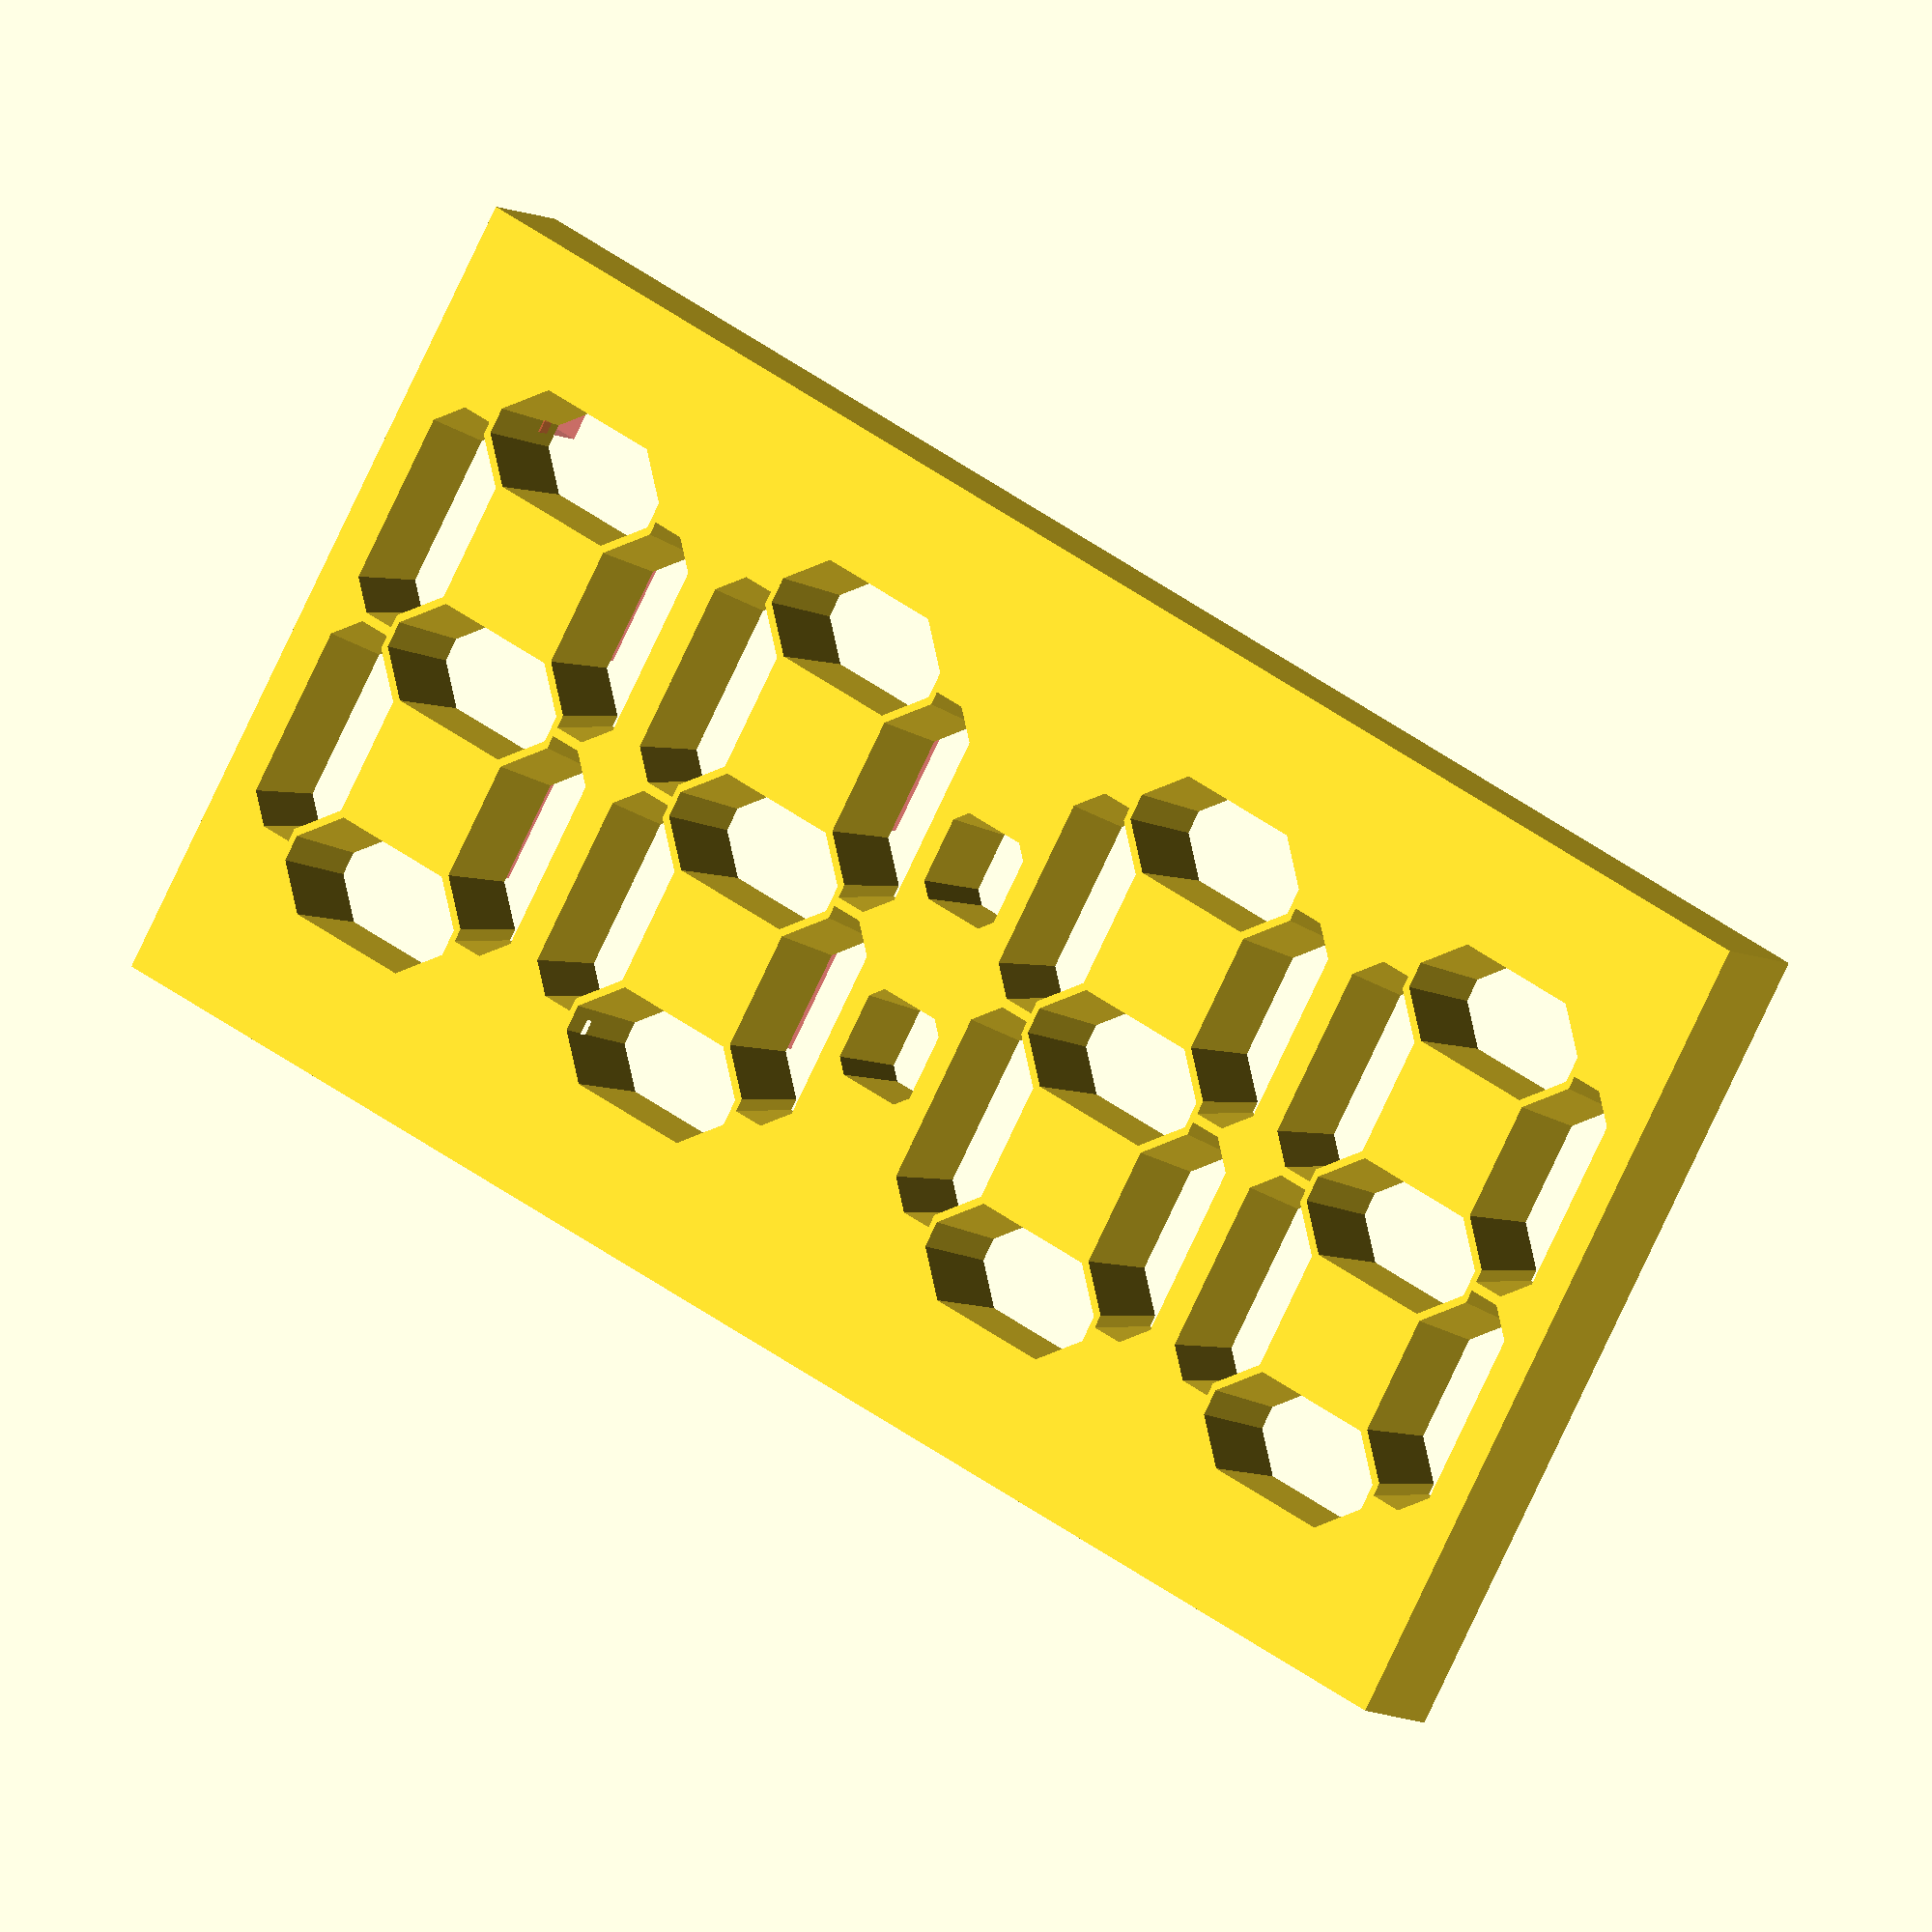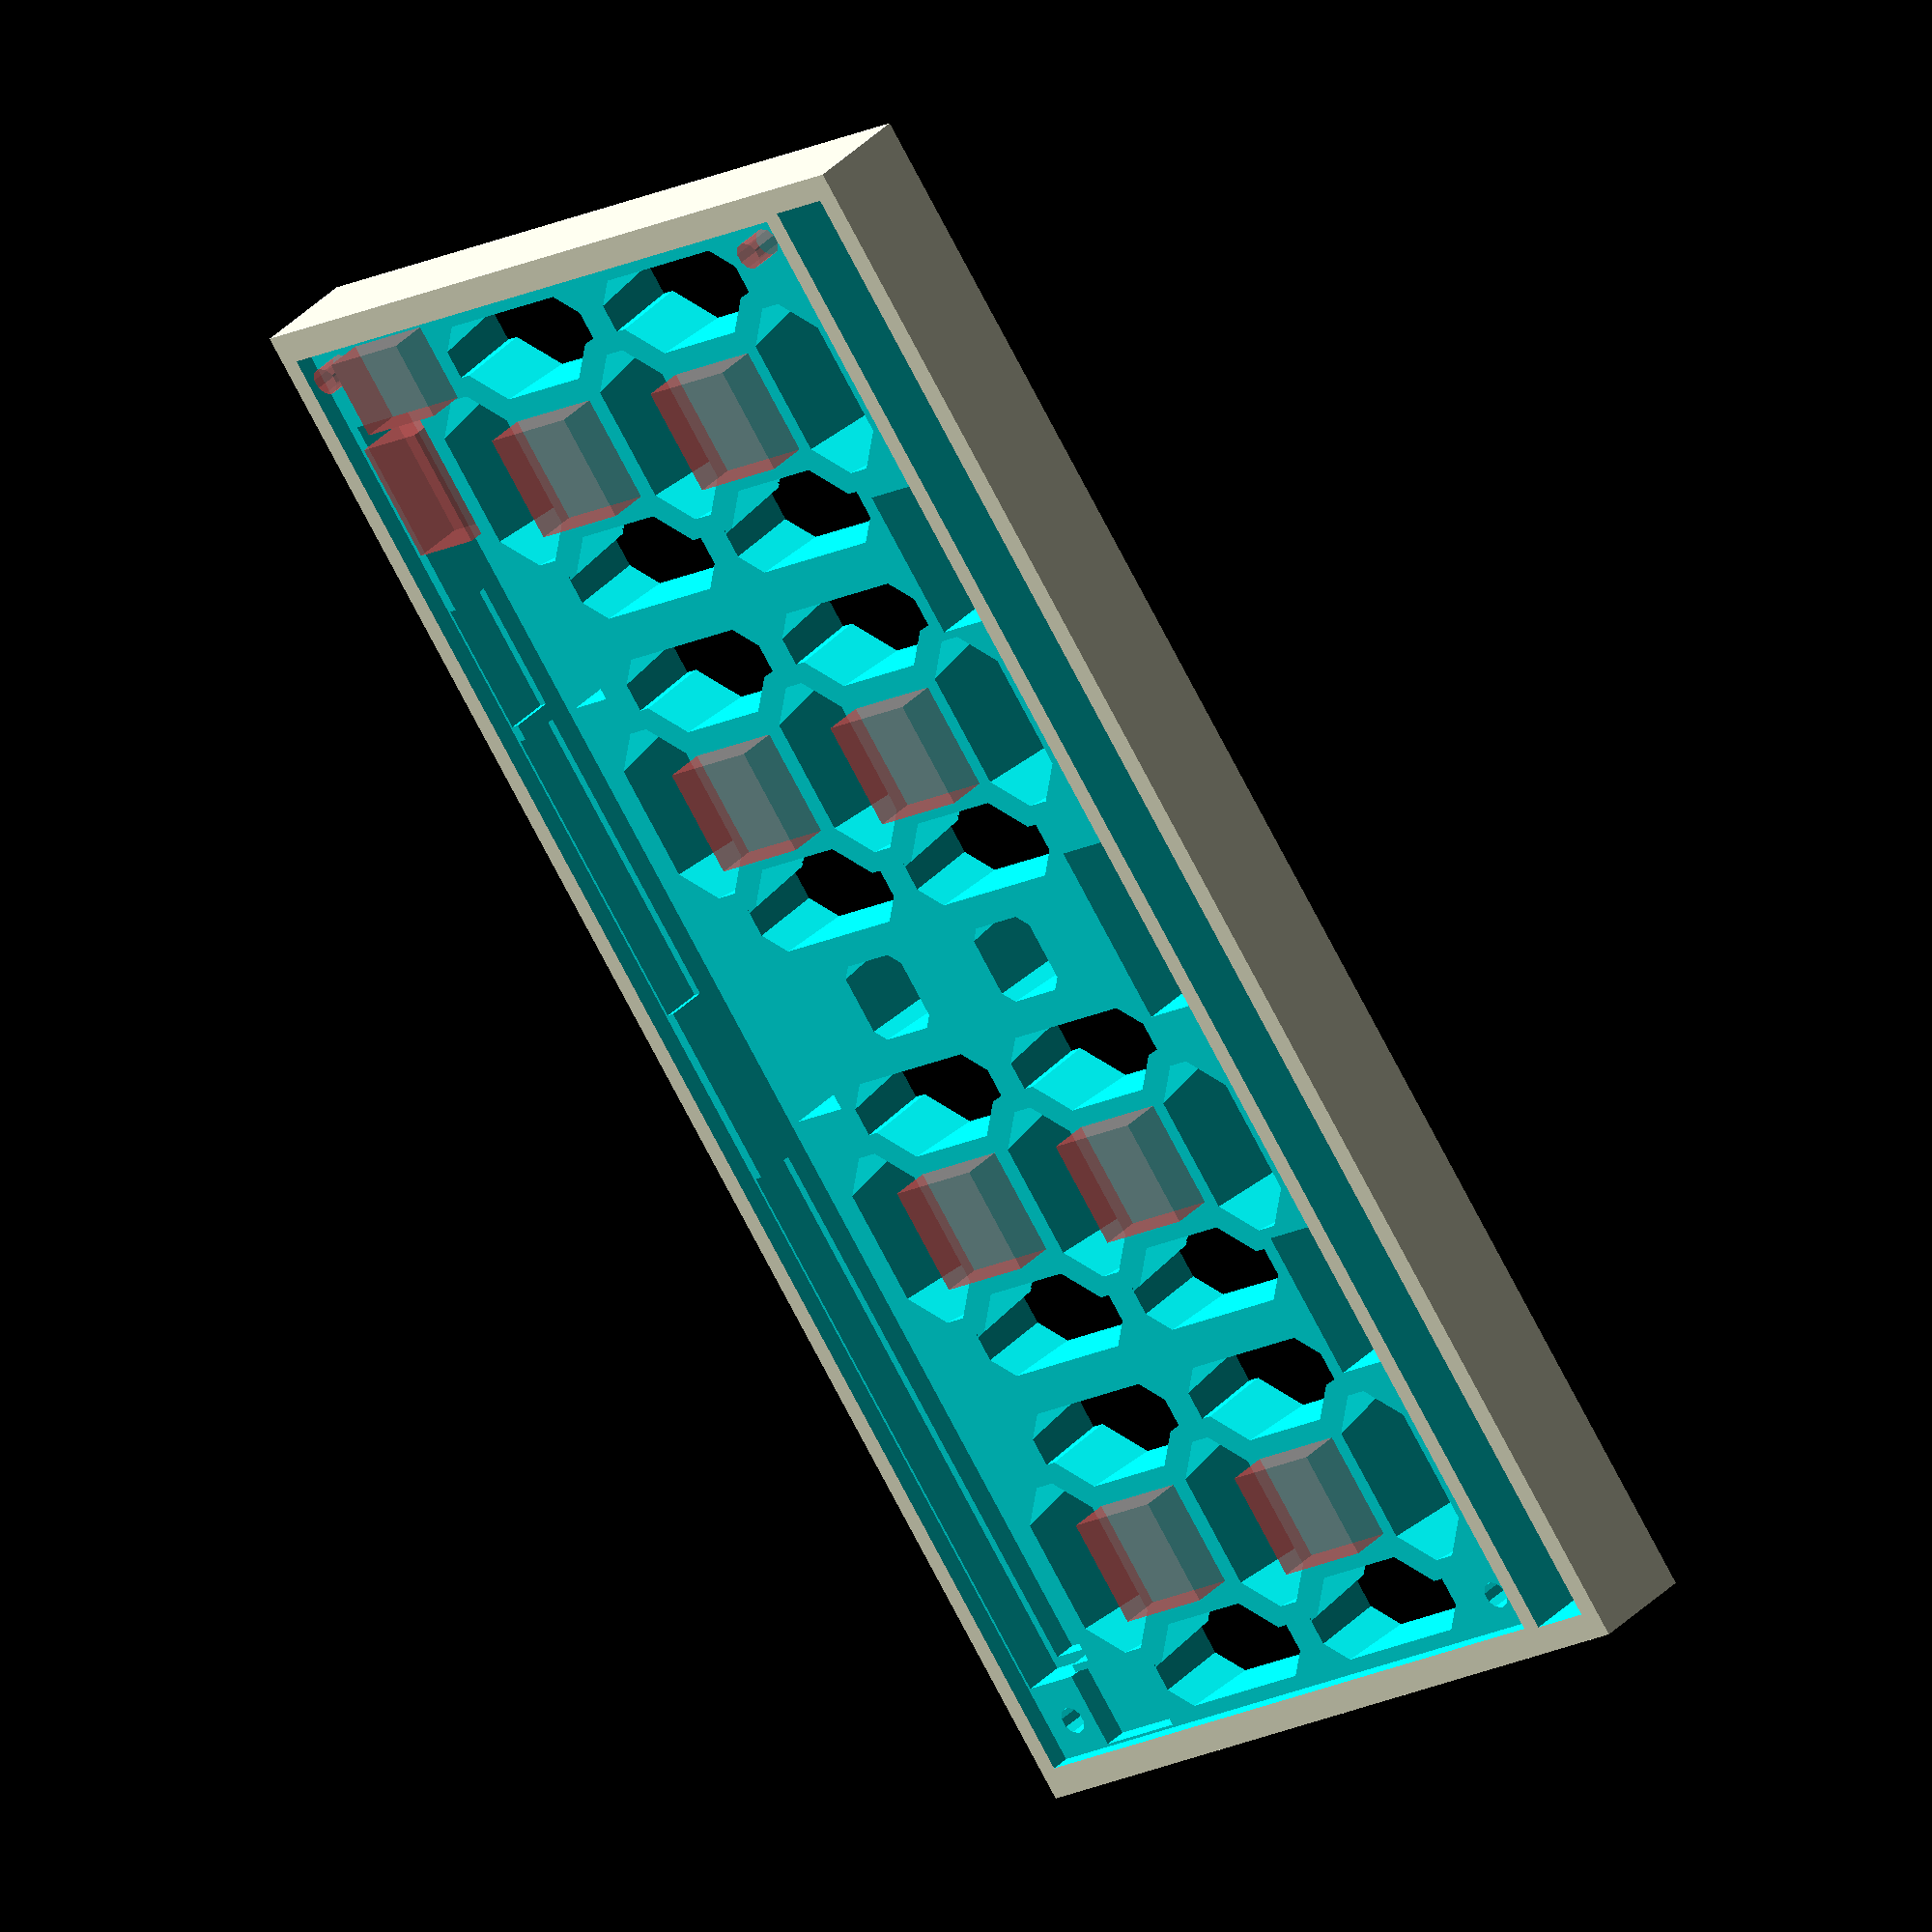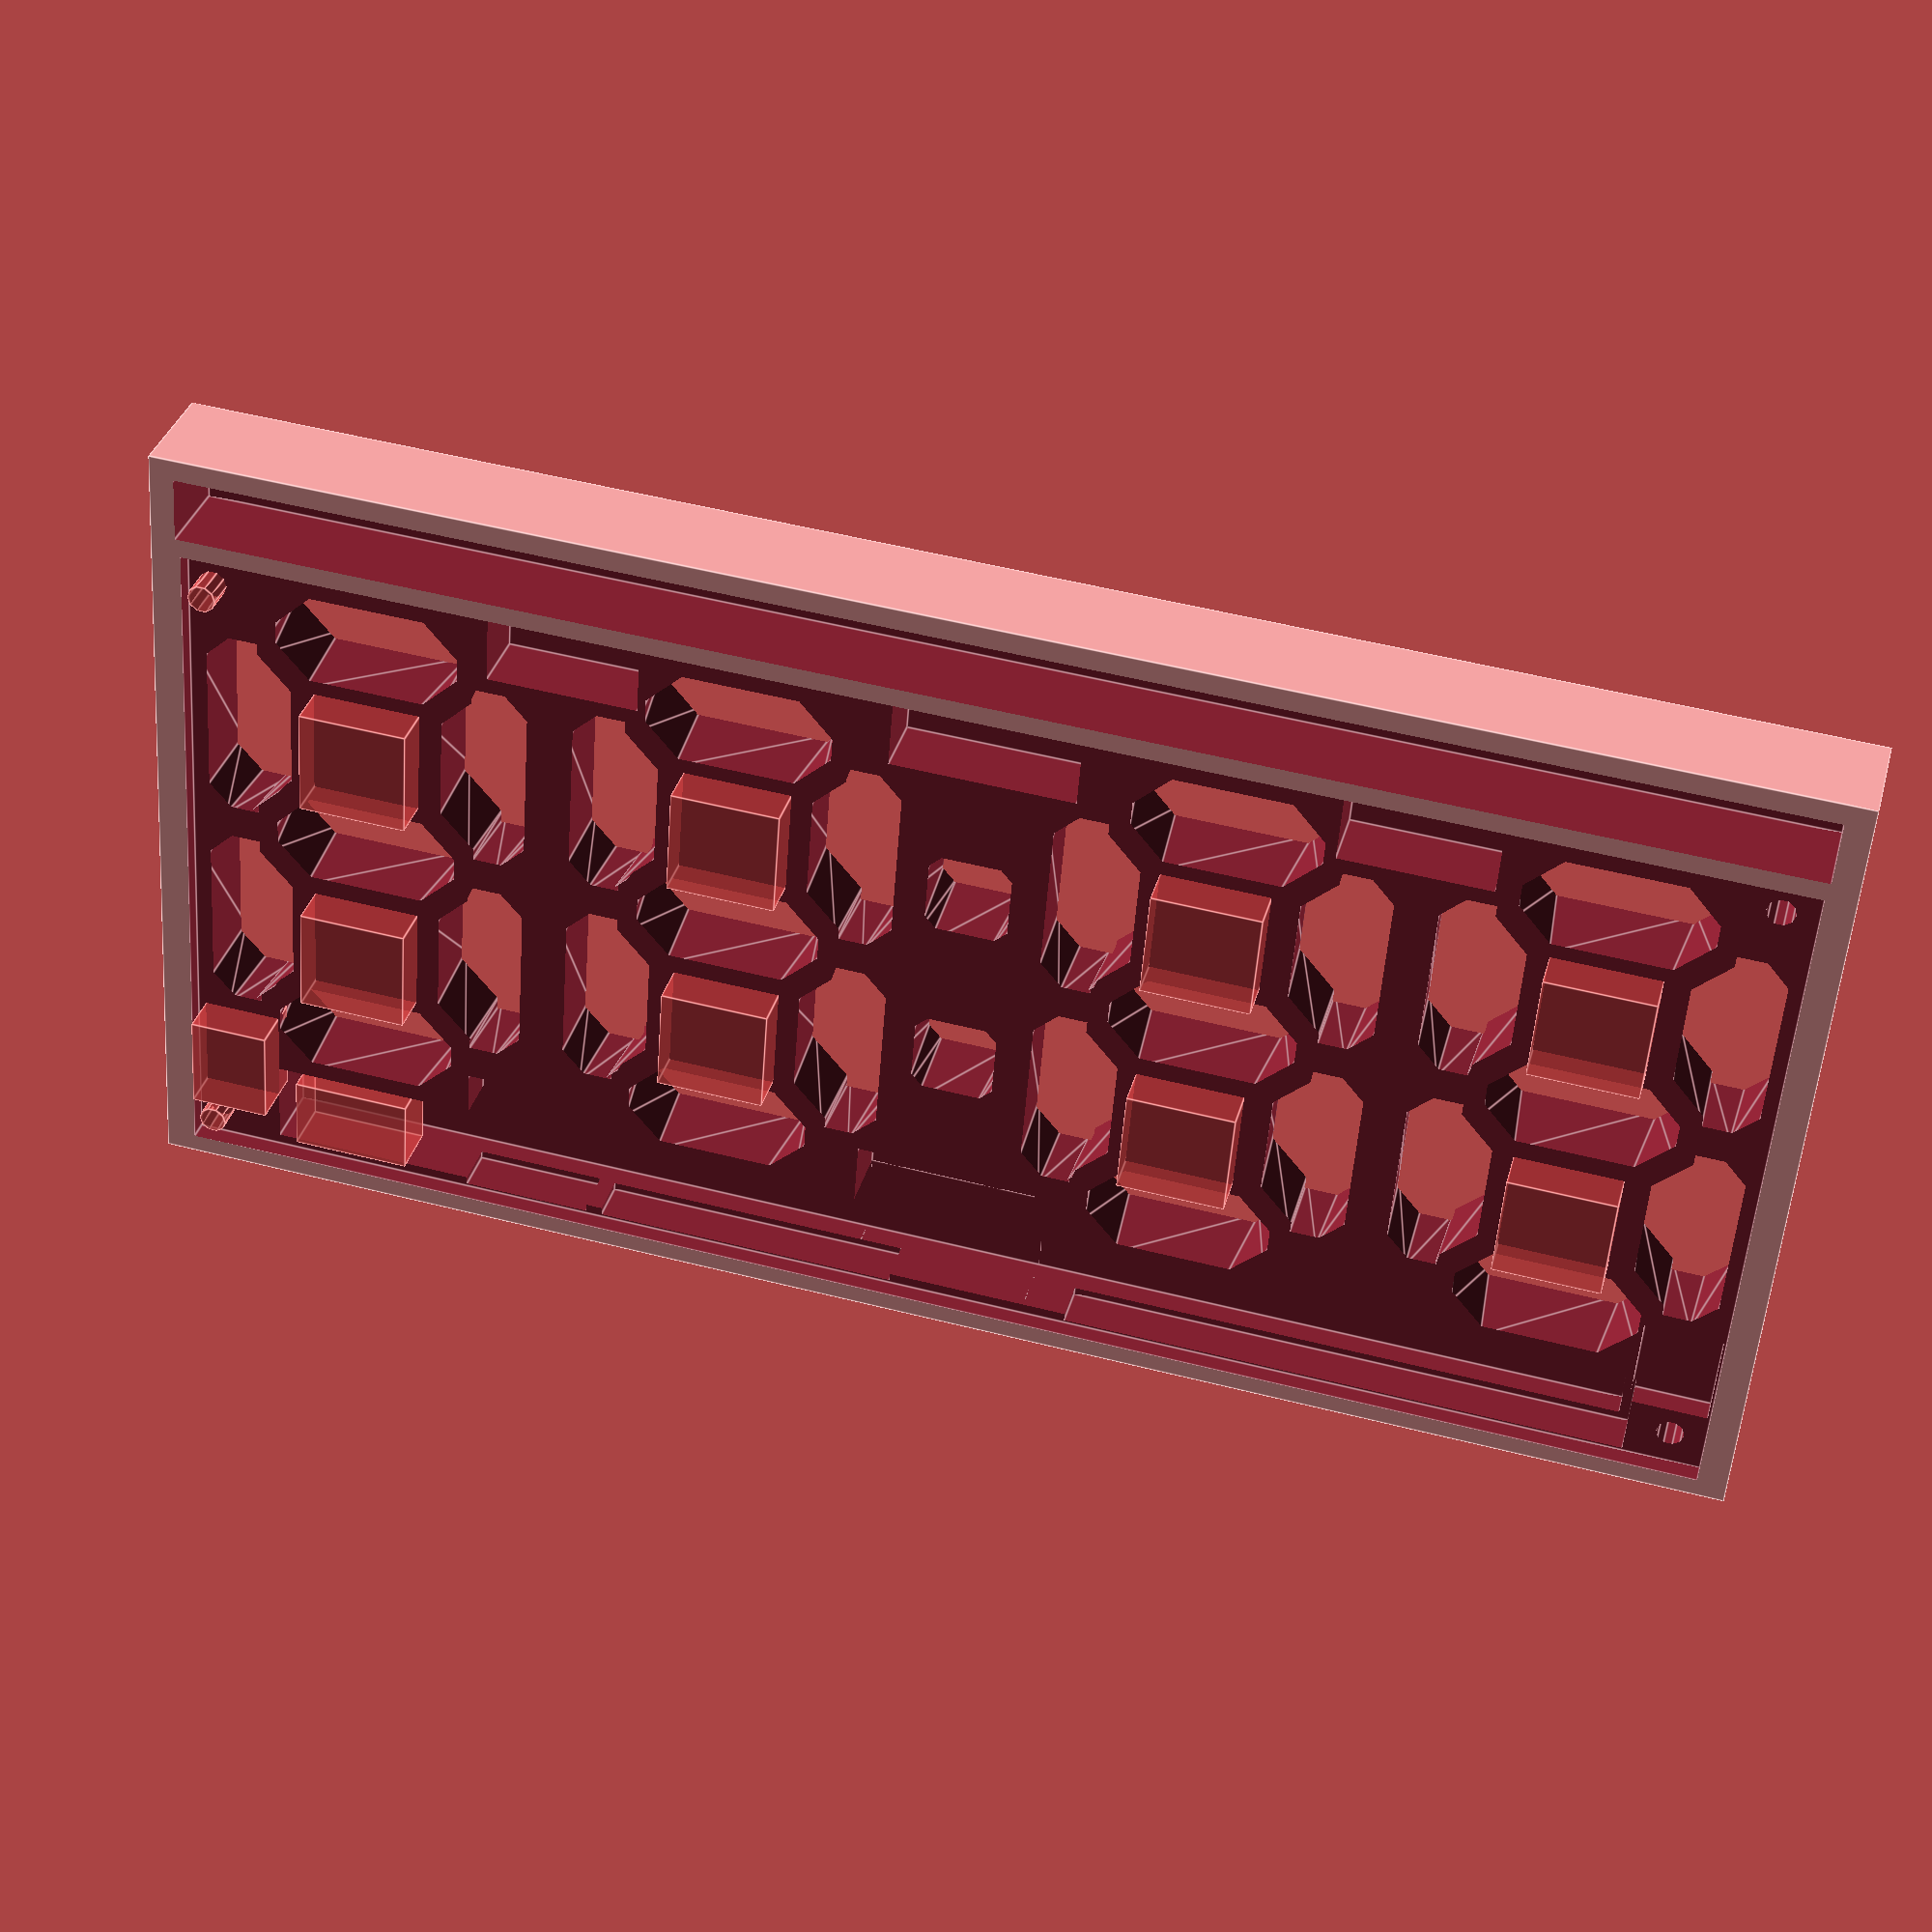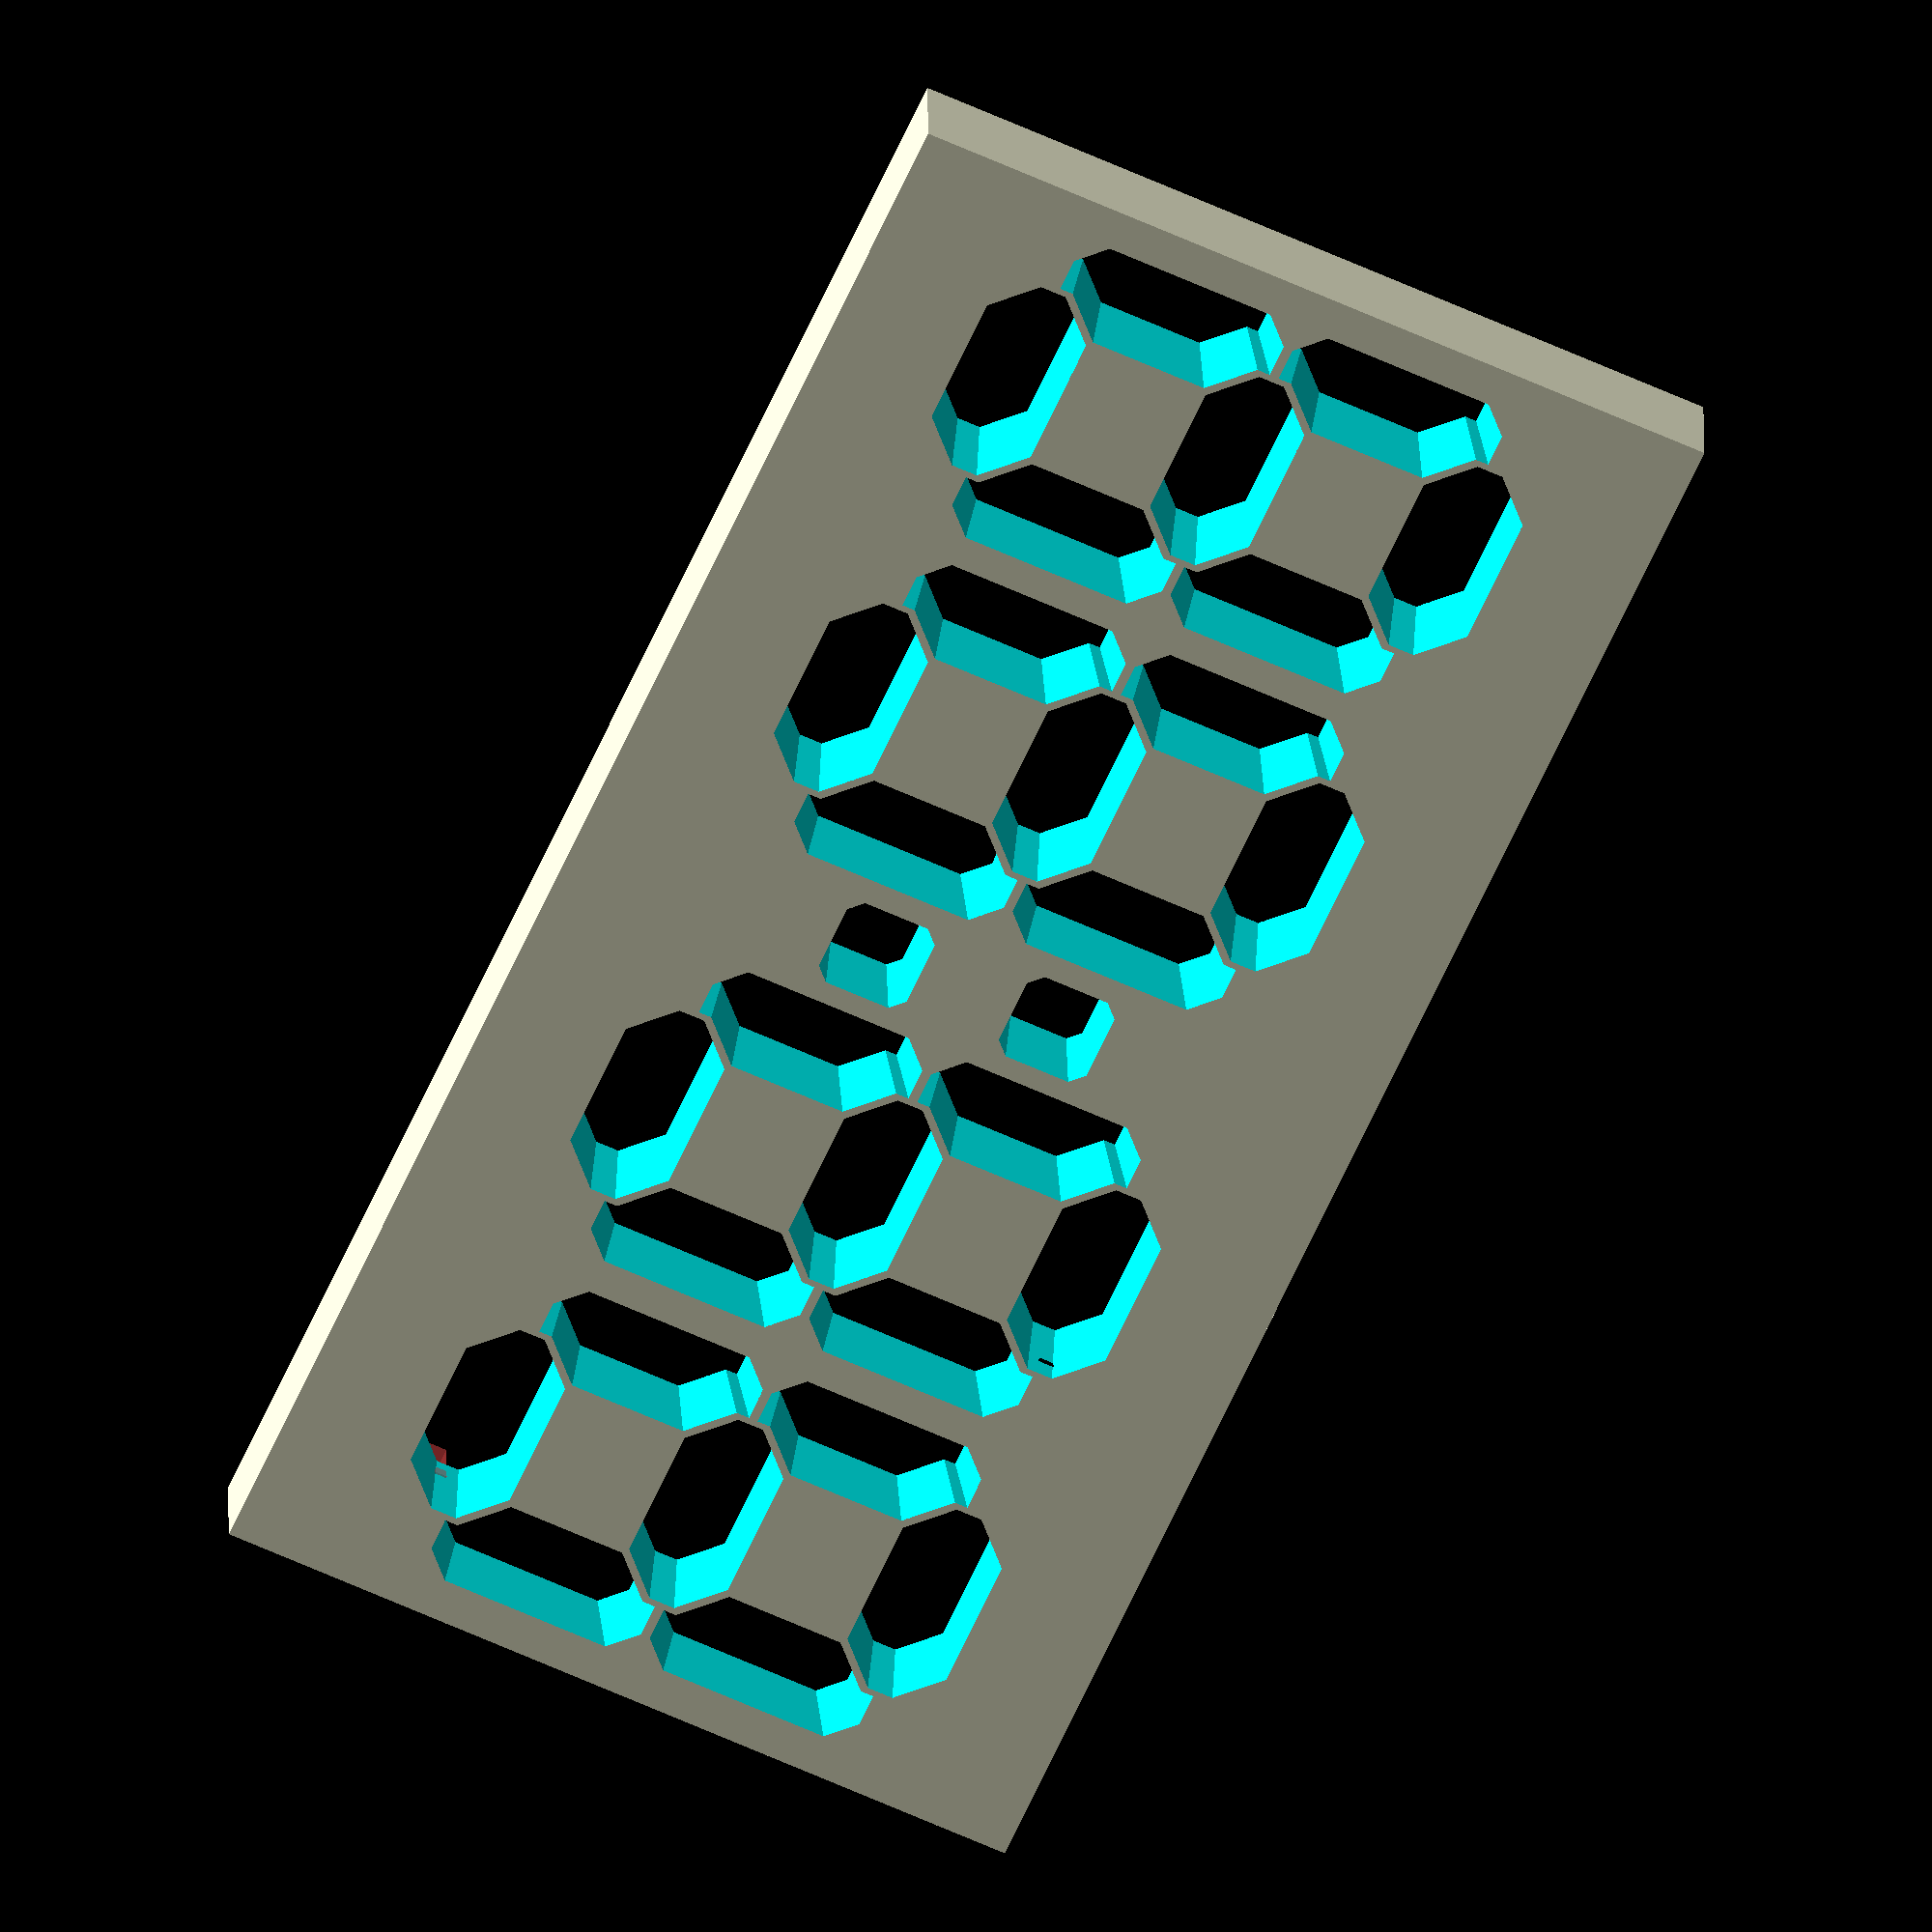
<openscad>
$fn = 10;

skinBreak = 0.01;       // extra depth to poke a hole through a surface

//boardW = 146;
//boardH = 63.7;     // was 63.45 - tight

// Eagle dimensions of v.3 board
//  + slop to fit
eagleBoardW = 144.78;
eagleBoardH = 63.74;
eagleBoardX = .5;       // offset into board hole (1/2 of fudge value)
eagleBoardY = .5;
boardW = eagleBoardW + (eagleBoardX*2);
boardH = eagleBoardH + (eagleBoardY*2);
boardD = 1.8 + skinBreak;

boardX = 0;
boardY = 4;

boardFrameW = 3;
boardFrameX = 0;
boardFrameY = -2;

reflectorWidth = boardW;
reflectorHeight = boardH + boardFrameW*2 -1;
reflectorDepth = 10;
refOffZ = reflectorDepth / 2;

strokeWidth = 0.3;

echo("Reflector[", reflectorWidth, reflectorHeight, reflectorDepth, "]");

segMul = 1.27;

adgOffX = 8;
adgOffY = 3;
aOffX = 4;
aOffY = 34;
dOffY = 0;
gOffY = 17;
adgSeg = [ [-8,-1], [-8,1], [-5,4], [5,4], [8,1], [8,-1], [5,-4], [-5,-4] ];

bcOffX = 21;
bcOffY = 8.5;
bOffY = 20;
cOffY = 3;
bcSeg = [ [-4,-4.5], [-4,4.5], [-1,7.5], [-1,8.5], [1.5,8.5], [3.5,6.5], [3.5,-6.5], [1.5,-8.5], [-1,-8.5], [-1,-7.5] ];

efOffX = 3;
efOffY = 8.5;
eOffY = 3;
fOffY = 20;
efSeg = [ [1,-8.5], [-1.5,-8.5], [-3.5,-6.5],  [-3.5,6.5],  [-1.5,8.5],  [1,8.5],  [1,7.5],  [4,4.5],  [4,-4.5],  [1,-7.5] ];

colonCenterX = 3;
colonCenterY = 3;
colonSeg = [ [-3.5,-2.5], [-3.5,2.5],  [-2.5,3.5],  [2.5,3.5],  [3.5,2.5],  [3.5,-2.5],  [2.5,-3.5],  [-2.5,-3.5] ];

module segment(path) {
    scale([.97, .98, 1])
    linear_extrude(height = reflectorDepth+1, center=true, scale=.85)
        polygon(path);
}

ssZ = -1;
module sevenSeg() {
    
    translate([adgOffX + aOffX, adgOffY + aOffY, ssZ])
        segment(adgSeg);
    translate([adgOffX + aOffX, adgOffY + dOffY, ssZ])
        segment(adgSeg);
    translate([adgOffX + aOffX, adgOffY + gOffY, ssZ])
        segment(adgSeg);

    translate([bcOffX, bcOffY + bOffY, ssZ])
        segment(bcSeg);
    translate([bcOffX, bcOffY + cOffY, ssZ])
        segment(bcSeg);
    translate([efOffX, efOffY + eOffY, ssZ])
        segment(efSeg);
    translate([efOffX, efOffY + fOffY, ssZ])
        segment(efSeg);
}

module colons() {
    translate([colonCenterX, colonCenterY + 10, 0])
        segment(colonSeg);
    translate([colonCenterX, colonCenterY + 24, 0])
        segment(colonSeg);
}

module board(depth = boardD) {
    cube([boardW, boardH, depth]);
}

headerHeight = 6.5;
headerYOffset = 1;
headerAOffset = 7;
headerAWidth = 53;
headerBOffset = 77;
headerBWidth = 28.5;
headerDepth = 10;
headerBackDepth = 4;

module pinClearance() {
    // expansion header
        translate([headerAOffset, boardH-headerHeight, -boardD])
            cube([headerAWidth, headerHeight, headerDepth]);
    // prog header
        translate([headerBOffset, boardH-headerHeight, -boardD])
            cube([headerBWidth, headerHeight, headerDepth]);

switchAOffset = 0;
switchBOffset = 138;
switchYOffset = 5.7;
switchWidth = 7.3;
switchHeight = 9;
switchPinDepth = boardD + headerBackDepth;
    // reset and boot switches
        translate([switchAOffset, boardH-switchHeight-switchYOffset, switchPinDepth-boardD - headerBackDepth])
            cube([switchWidth, switchHeight, switchPinDepth]);
        #translate([switchBOffset, boardH-switchHeight-switchYOffset, switchPinDepth-boardD - headerBackDepth])
            cube([switchWidth, switchHeight, switchPinDepth]);

powerD = [ 12, 13, 7 ];
powerL = [ 107, boardH-13, -2];
    // power jack pins
    translate(powerL) cube (powerD);

neopixelOutD = [ 11, 7, 5 ];
neopixelOutL = [ 125, boardH-7-1, -2];
    // neopixel out pins
    #translate(neopixelOutL) cube(neopixelOutD);

holeX1 = eagleBoardX + 2.54;
holeX2 = eagleBoardX + eagleBoardW - 2.54 +1;
holeY1 = eagleBoardY + 2.54;
holeY2 = eagleBoardY + eagleBoardH - 2.54;
holeZ = 0;
holeR = 2.6/2;
holeD = 10;
    // mounting holes
    translate([holeX1, holeY1, holeZ])
        cylinder(r=holeR, h=holeD, center=true);
    translate([holeX1, holeY2, holeZ])
        cylinder(r=holeR, h=holeD, center=true);
    translate([holeX2, holeY1, holeZ])
        #cylinder(r=holeR, h=holeD, center=true);
    translate([holeX2, holeY2, holeZ])
        #cylinder(r=holeR, h=holeD, center=true);

    // voids
svPD = [ [130, 8, 10], [147, 6, 10], [17, 7, 10], [17, 14, 10], [14, 7, 10], [14, 7, 10],
];
svPL = [ [8, 56, -4], [-.5, -8, -4], [64, 0, -4], [64, 50, -4], [27, 0, -4], [104, 0, -4],
];
svPNum = 6;

for (i=[0:1:svPNum])
    translate(svPL[i])
       cube(svPD[i]);

centD = [ 10, 10, 10 ];
centL = [ [11.5, 12.5, -4], [11.5, 34.5, -4],
          [46, 12.5, -4], [46, 34.5, -4],
          [89.5, 12.5, -4], [89.5, 34.5, -4],
          [124.25, 12.5, -4], [124.25, 34.5, -4],
];
centNum = 7;

for (i=[0:1:centNum])
    translate(centL[i])
        #cube(centD);

}


module miniclock_reflector() {
difference() {
    // base to carve everything out of
    translate([boardFrameX-boardFrameW, boardFrameY-boardFrameW, -reflectorDepth])
        cube([boardW+boardFrameW*2, boardH+boardFrameW*2+6, reflectorDepth]);
echo("Total[", boardW+boardFrameW*2, boardH+boardFrameW*2+6, reflectorDepth, "]");

    translate([boardFrameX + boardW, boardFrameY + boardH + boardFrameW, 0])
        rotate([0, 0, 180])
    union() {
        // pcb
       translate([boardX-.25, boardY-.25, -boardD+skinBreak])
            cube([boardW+.5, boardH+.5, boardD]);
        
        // header pins
        translate([boardX, boardY, -headerBackDepth])
            pinClearance();

        // seven segments (* 4) + colon
        // was [boardX -1, boardY + 2, 0]
        translate([boardX - 1.5, boardY + 3, 0]) {
            scale([segMul, segMul, 1])
                union() {
        
                translate([1, 0, -refOffZ]) {
                    translate([1, 0, 0])
                        sevenSeg();
                    translate([28, 0, 0])
                        sevenSeg();
                    
                    translate([54.5, 0, 0])
                        colons();
                    
                    translate([62.75, 0, 0])
                        sevenSeg();
                    translate([90, 0, 0])
                        sevenSeg();
                }
            }
        }
    }
}
}

if (!LIBRARY)
    miniclock_reflector();
</openscad>
<views>
elev=187.4 azim=329.7 roll=327.9 proj=o view=wireframe
elev=324.6 azim=54.3 roll=37.0 proj=o view=wireframe
elev=144.8 azim=184.4 roll=165.2 proj=p view=edges
elev=155.6 azim=65.5 roll=0.5 proj=o view=wireframe
</views>
